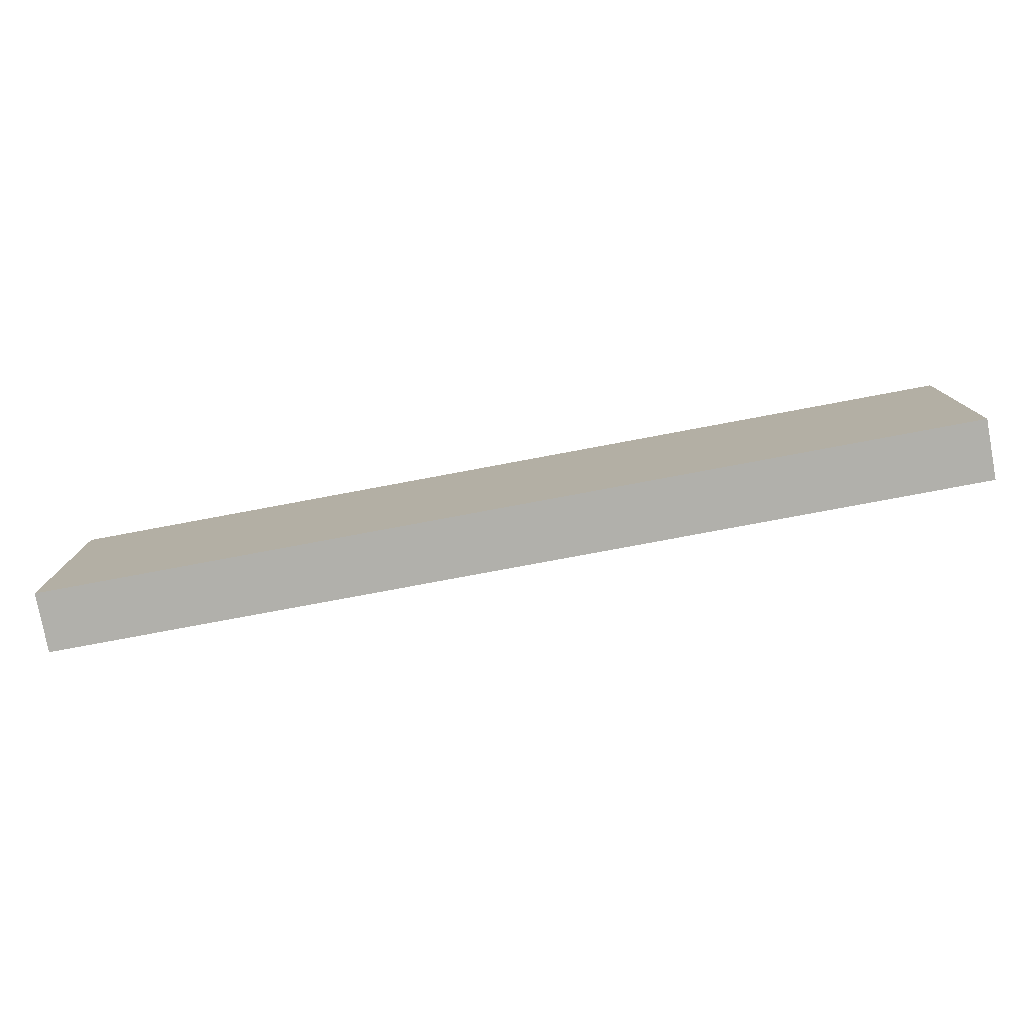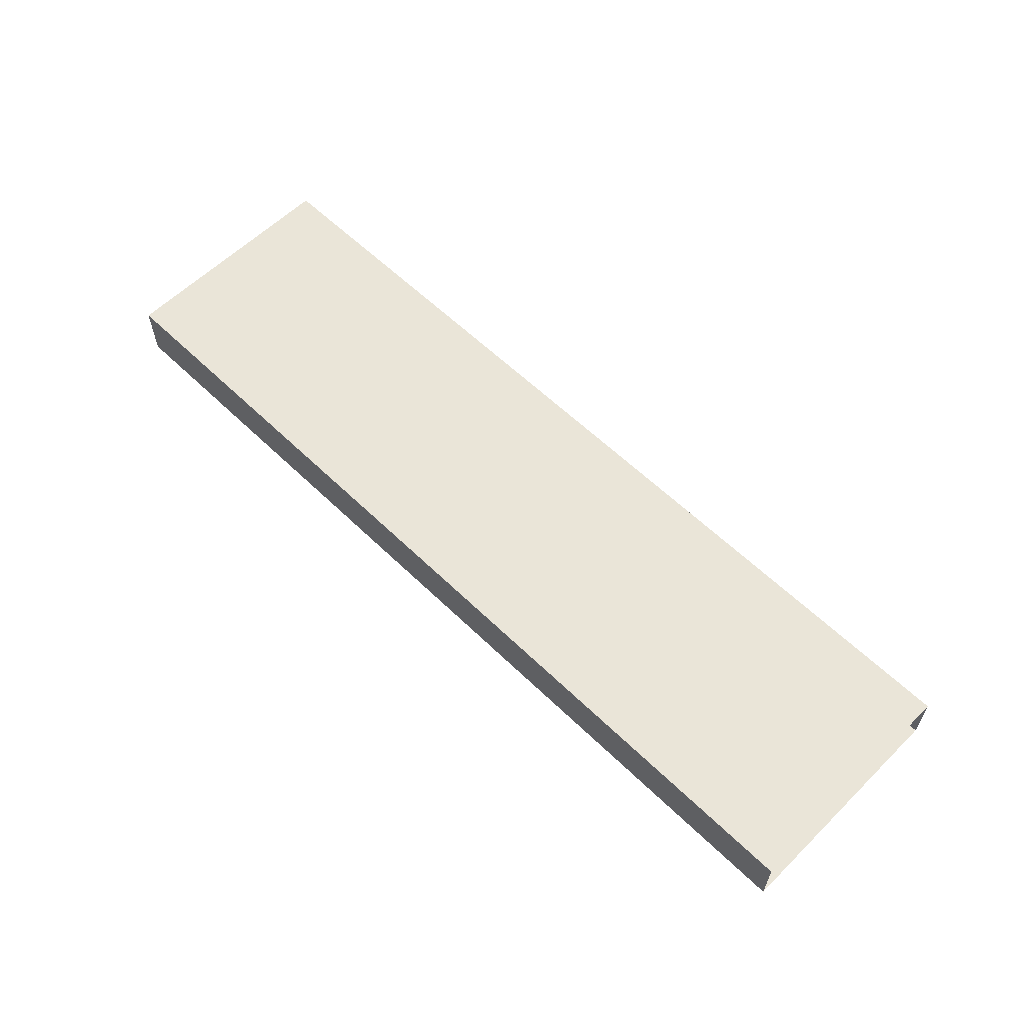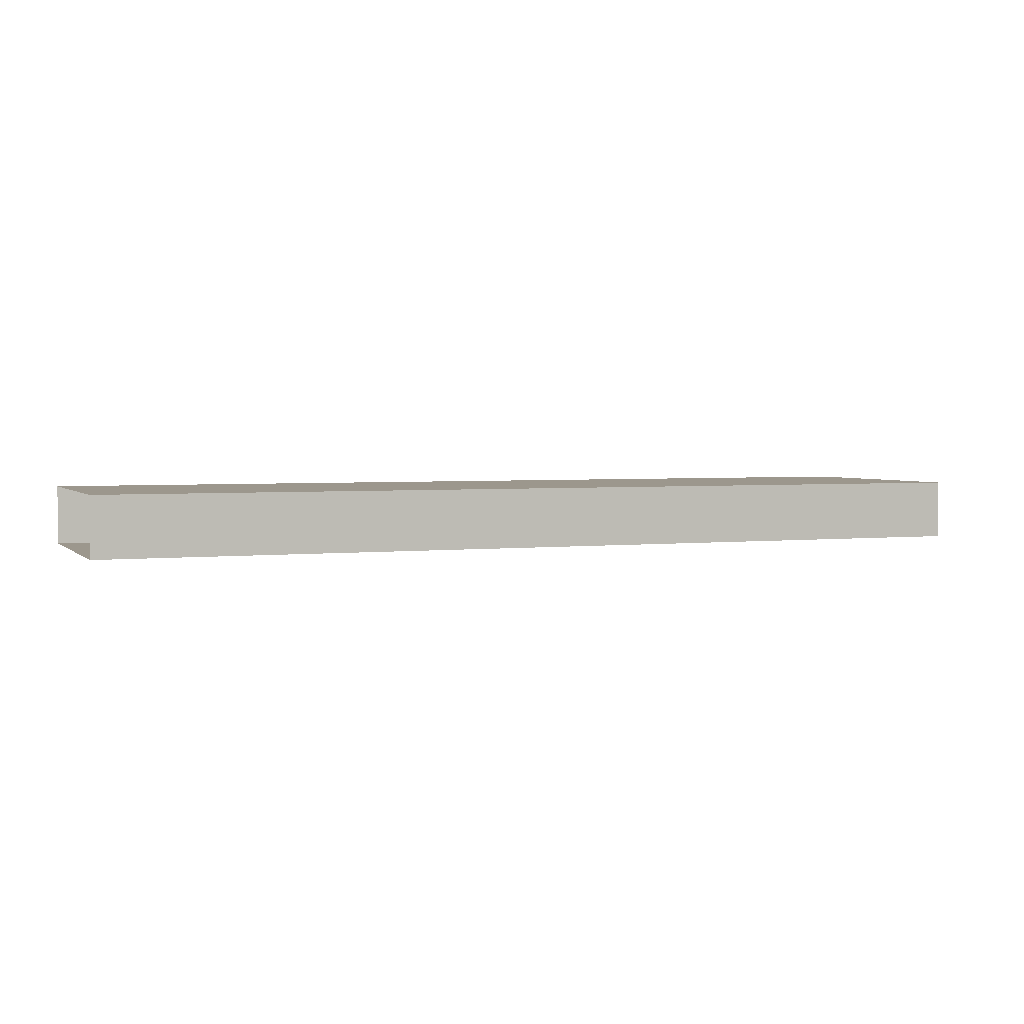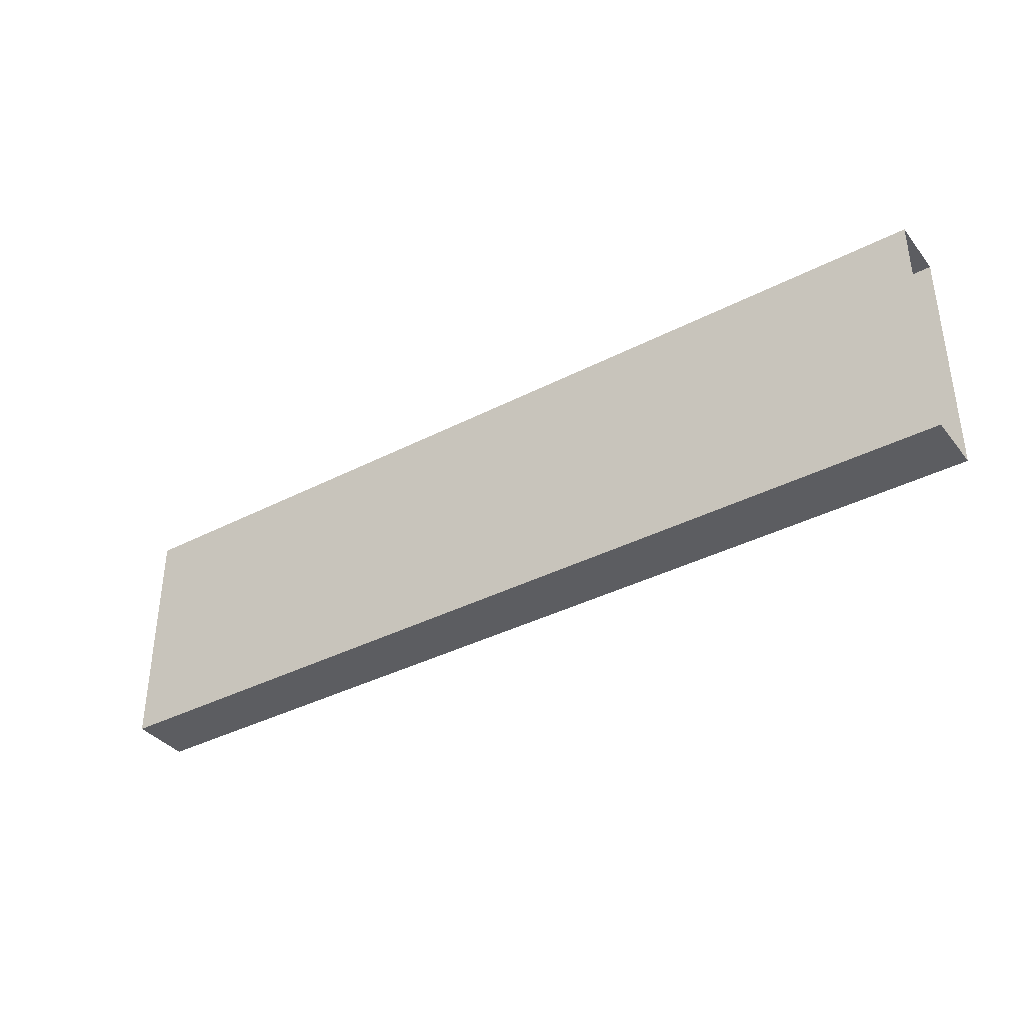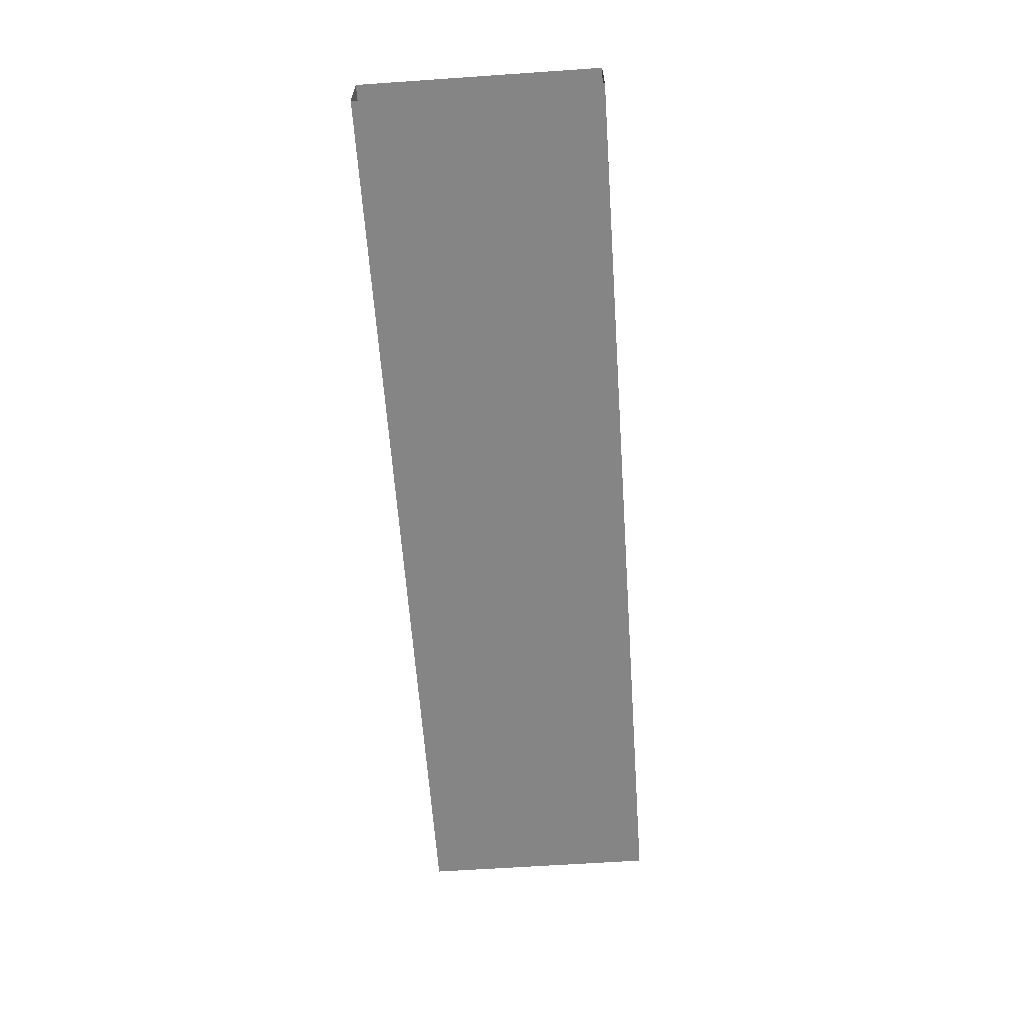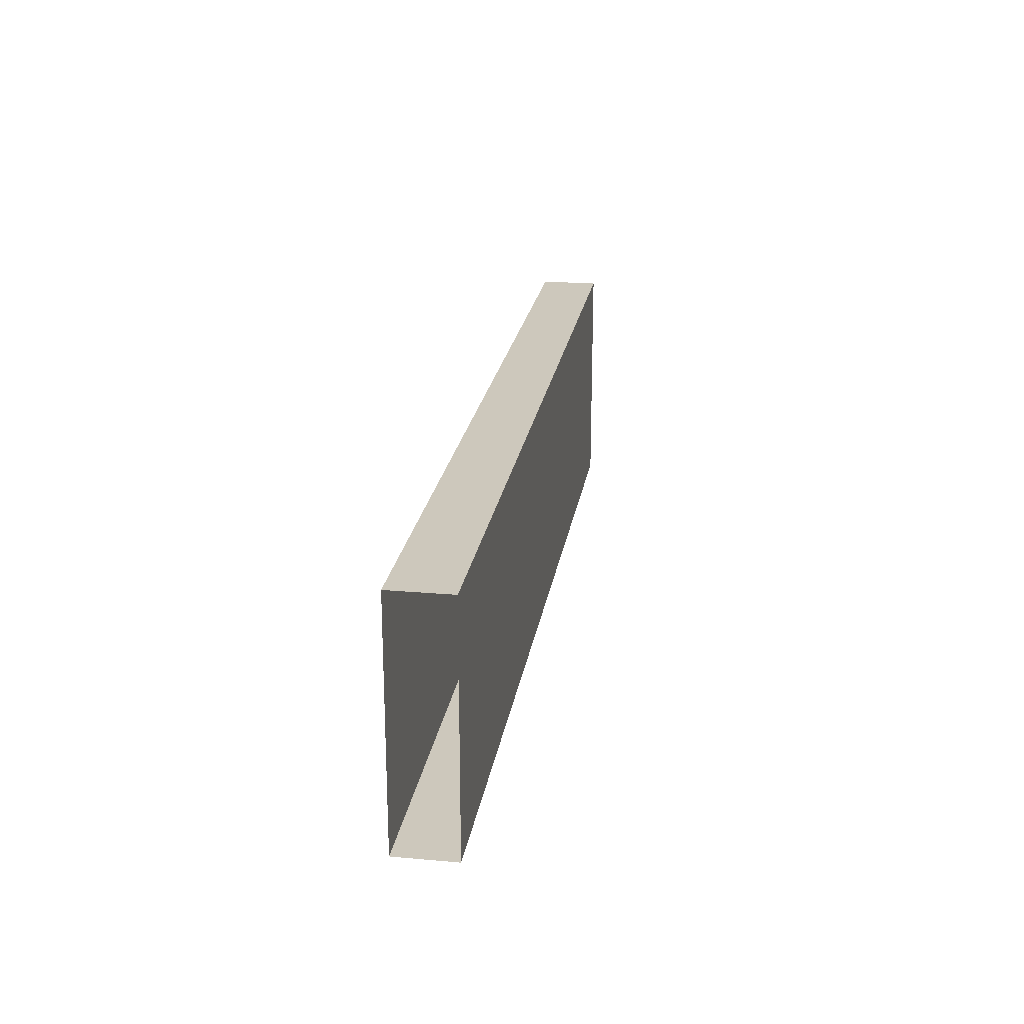
<metadata>
{"format":"obj","ext":"obj","renderer":"f3d","projection":"perspective","resolution":1024,"background":"white","views":[{"elev":-78.4,"azim":-169.4,"up":"+Y"},{"elev":59.5,"azim":44.8,"up":"+Z"},{"elev":2.9,"azim":-21.6,"up":"+Z"},{"elev":-37.2,"azim":33.7,"up":"+Y"},{"elev":-61.9,"azim":-86.0,"up":"+Z"},{"elev":22.1,"azim":-81.2,"up":"+Y"}]}
</metadata>
<code>
o RT_11_T1/RT_11_T/mesh24/mesh24-geometry#mesh24-geometry
v 0.2724 0.4318 0.3992
v -0.2657 0.2929 0.3992
v -0.2657 0.4318 0.3992
v 0.2724 0.2929 0.3992
v -0.2657 0.4318 0.4339
v 0.2724 0.2929 0.4339
v 0.2724 0.4318 0.4339
v -0.2657 0.2929 0.4339
f 1 2 3
f 2 1 4
f 5 1 3
f 6 2 4
f 1 5 7
f 2 6 8
f 5 6 7
f 6 5 8
f 3 2 1
f 4 1 2
f 3 1 5
f 4 2 6
f 7 5 1
f 8 6 2
f 7 6 5
f 8 5 6

</code>
